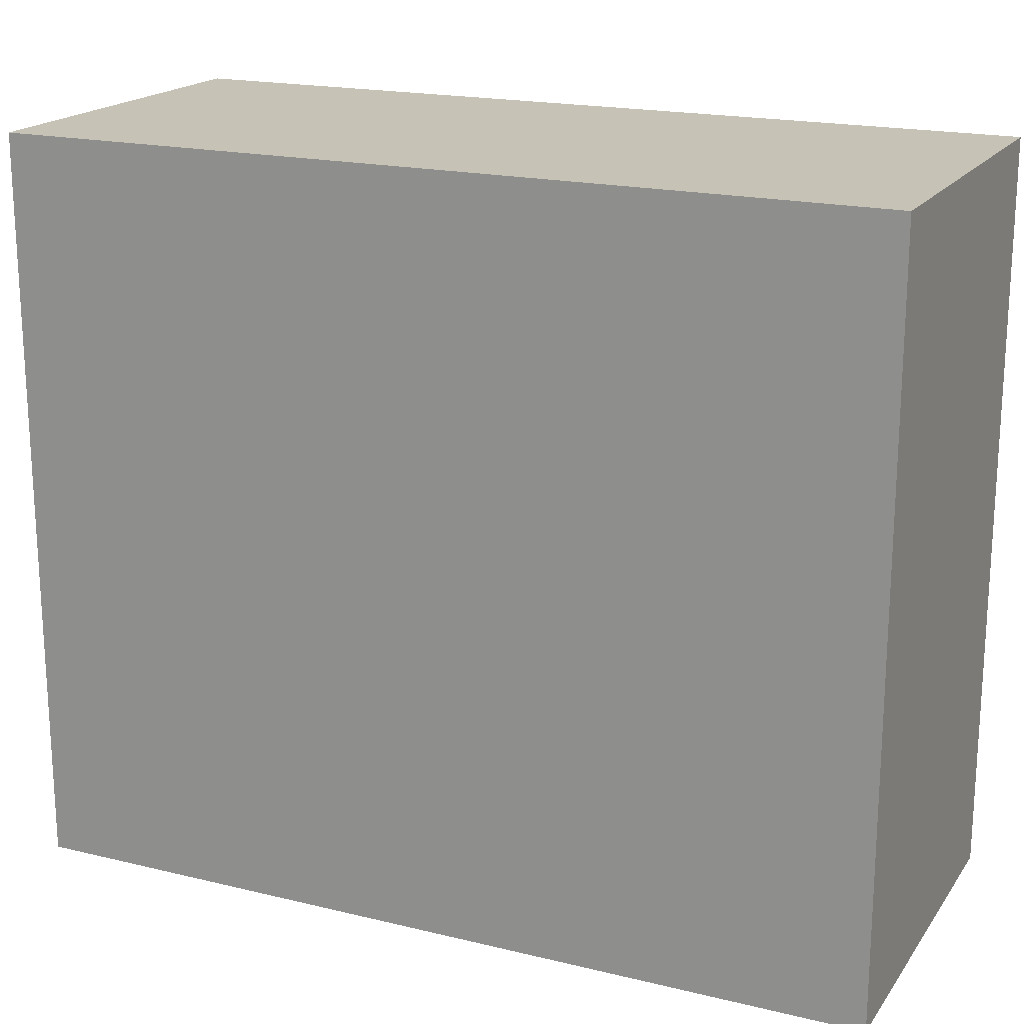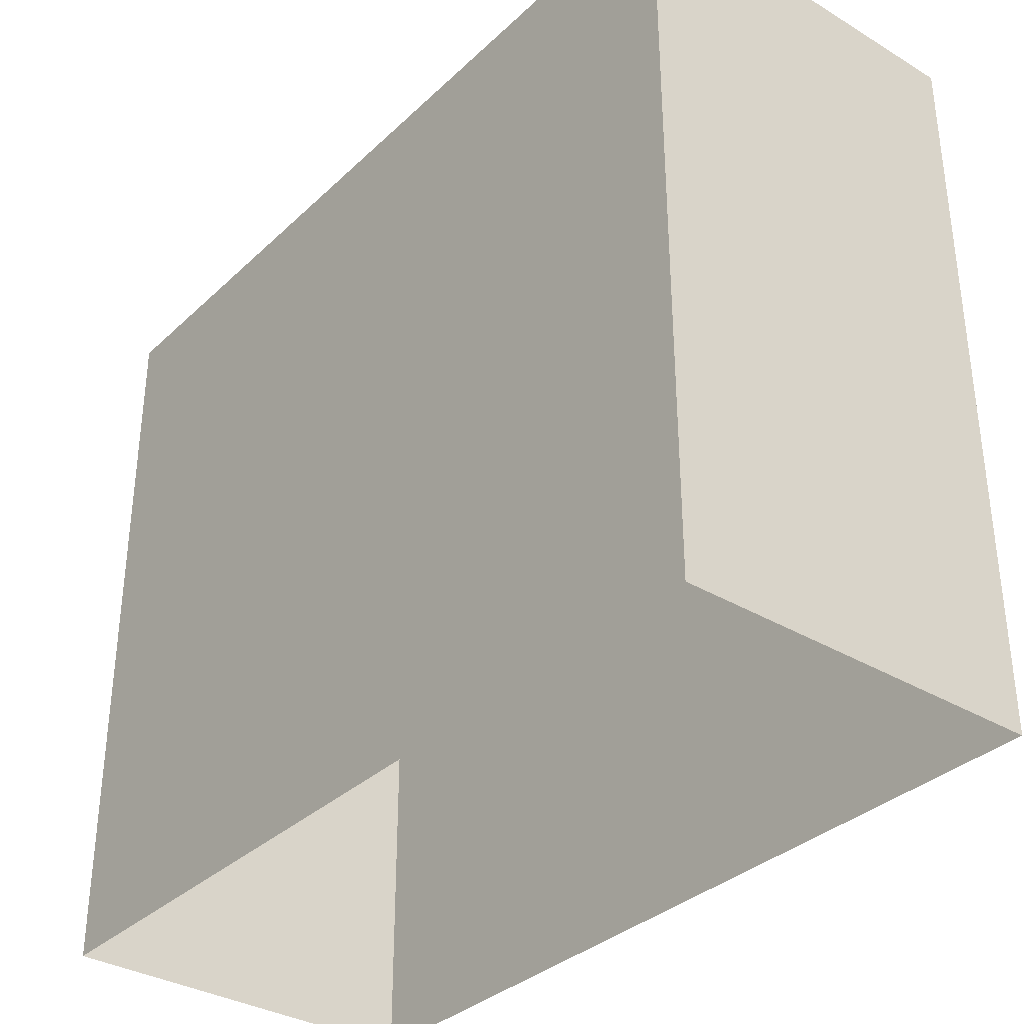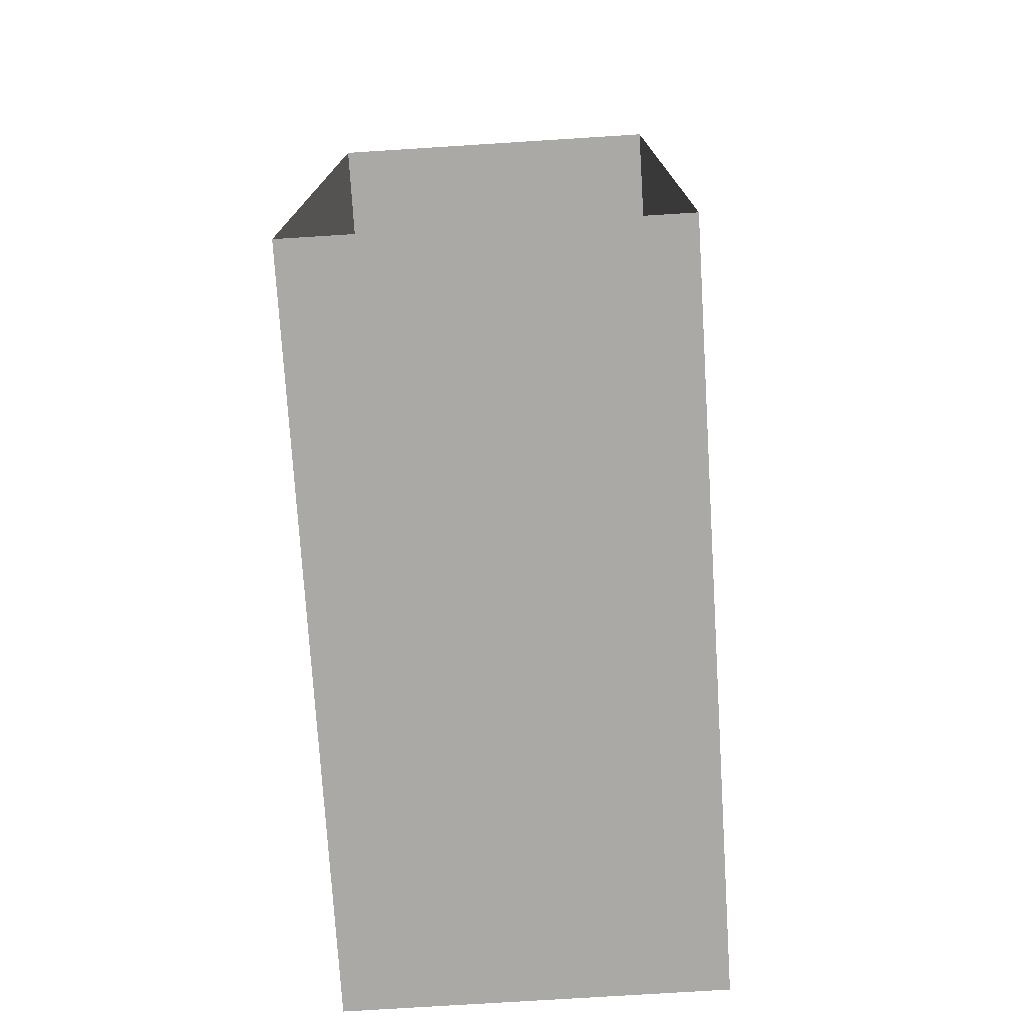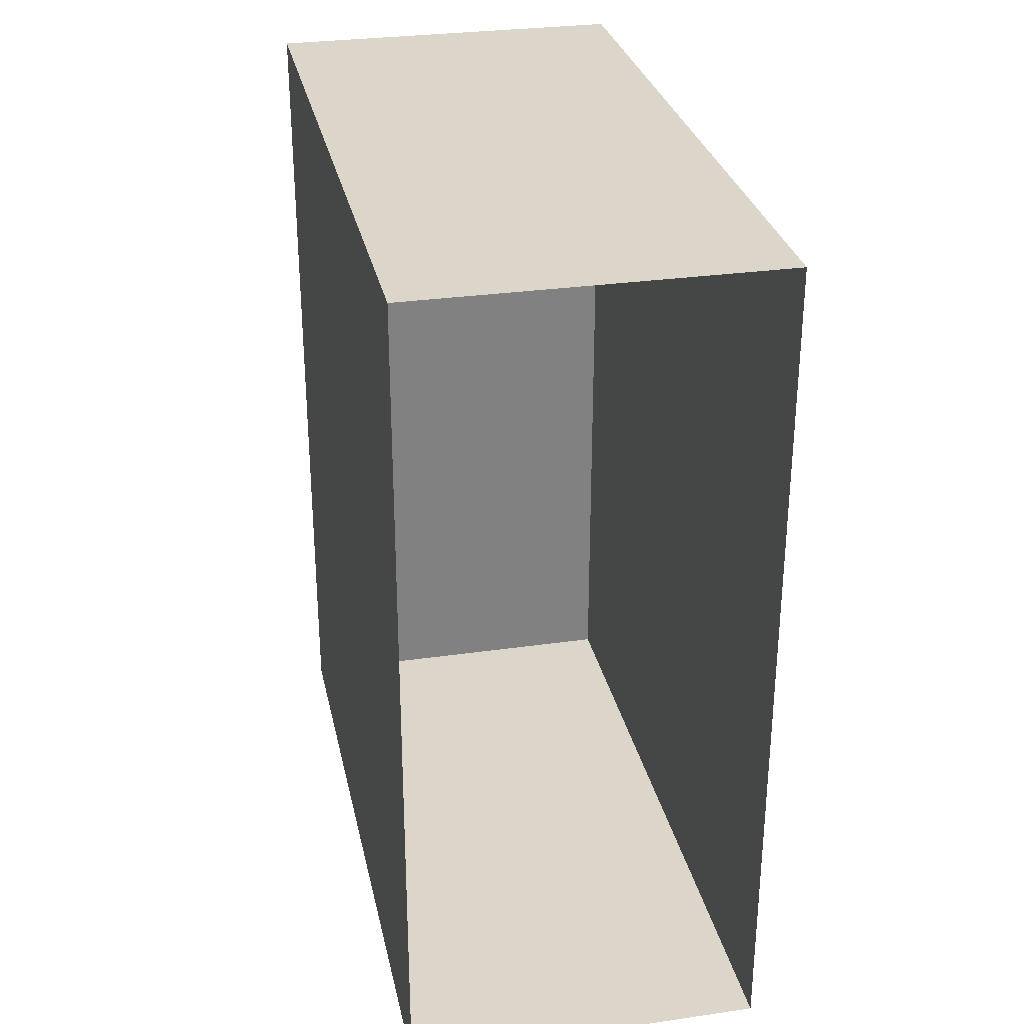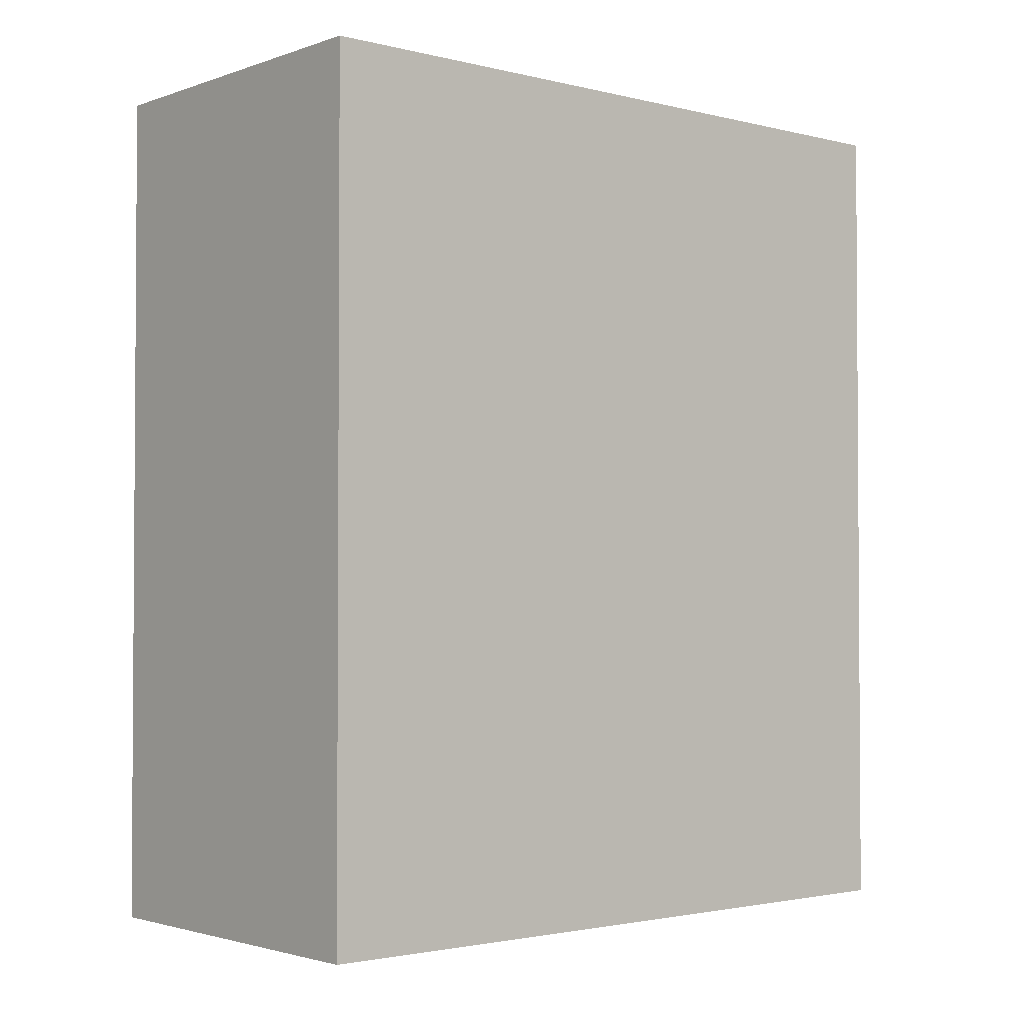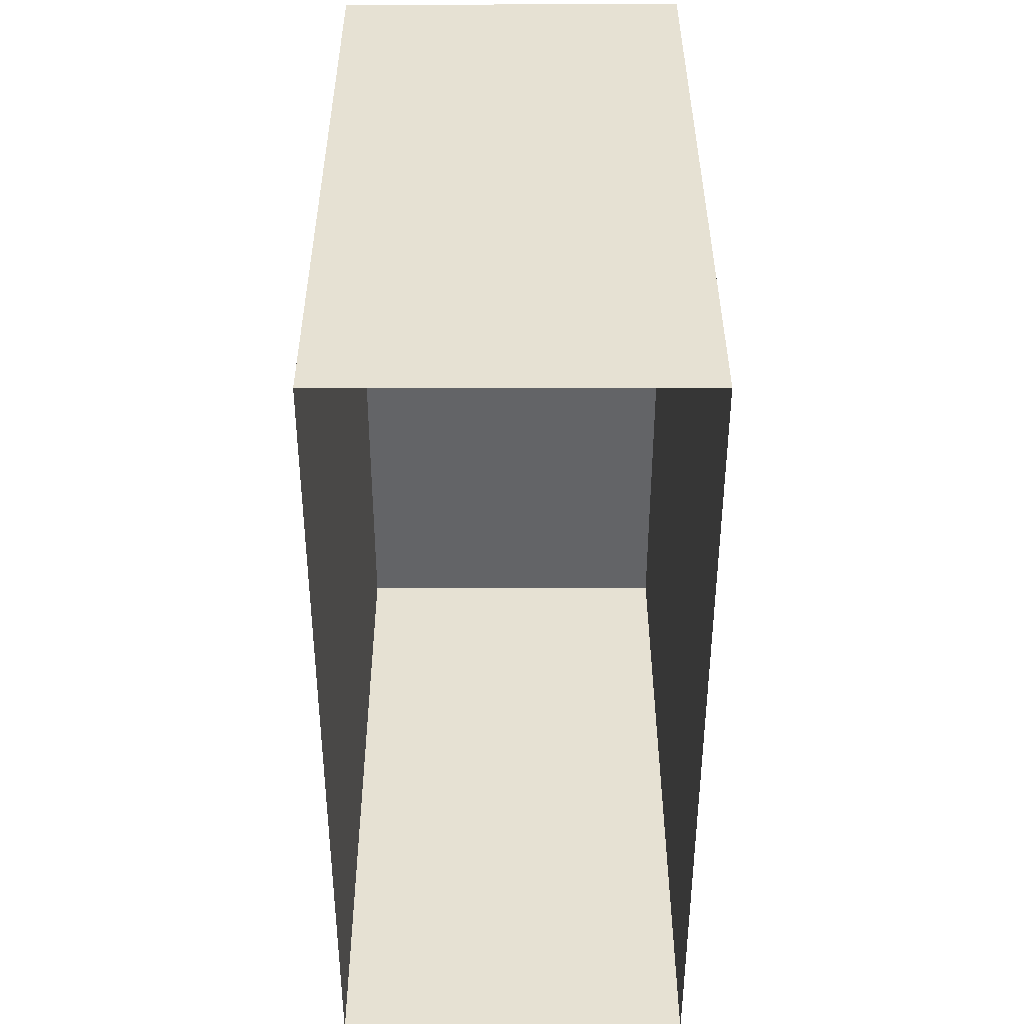
<metadata>
{"format":"obj","ext":"obj","renderer":"f3d","projection":"perspective","resolution":1024,"background":"white","views":[{"elev":18.9,"azim":114.7,"up":"+Y"},{"elev":-34.3,"azim":-38.9,"up":"+Y"},{"elev":-75.3,"azim":3.6,"up":"+Z"},{"elev":29.8,"azim":-11.9,"up":"+Z"},{"elev":-2.2,"azim":-130.5,"up":"+Z"},{"elev":38.8,"azim":-0.1,"up":"+Z"}]}
</metadata>
<code>
v  -5 10 11.67
v  5 10 11.67
v  5 10 -0
v  -5 10 -0
v  -5 -10 -0
v  -5 -10 11.67
v  -5 0 11.67
v  -5 0 -0
v  5 -10 11.67
v  5 0 11.67
v  5 -10 -0
v  5 0 -0
v  5 -10 -11.67
v  5 0 -11.67
v  -5 -10 -11.67
v  -5 0 -11.67
v  5 10 -11.67
v  -5 10 -11.67
g walls
f 1 2 3
f 3 4 1
f 5 6 7
f 7 8 5
f 6 9 10
f 10 7 6
f 9 11 12
f 12 10 9
f 11 13 14
f 14 12 11
f 13 15 16
f 16 14 13
f 15 5 8
f 8 16 15
f 8 7 1
f 1 4 8
f 7 10 2
f 2 1 7
f 10 12 3
f 3 2 10
f 12 14 17
f 17 3 12
f 14 16 18
f 18 17 14
f 16 8 4
f 4 18 16
f 17 18 4
f 4 3 17

</code>
